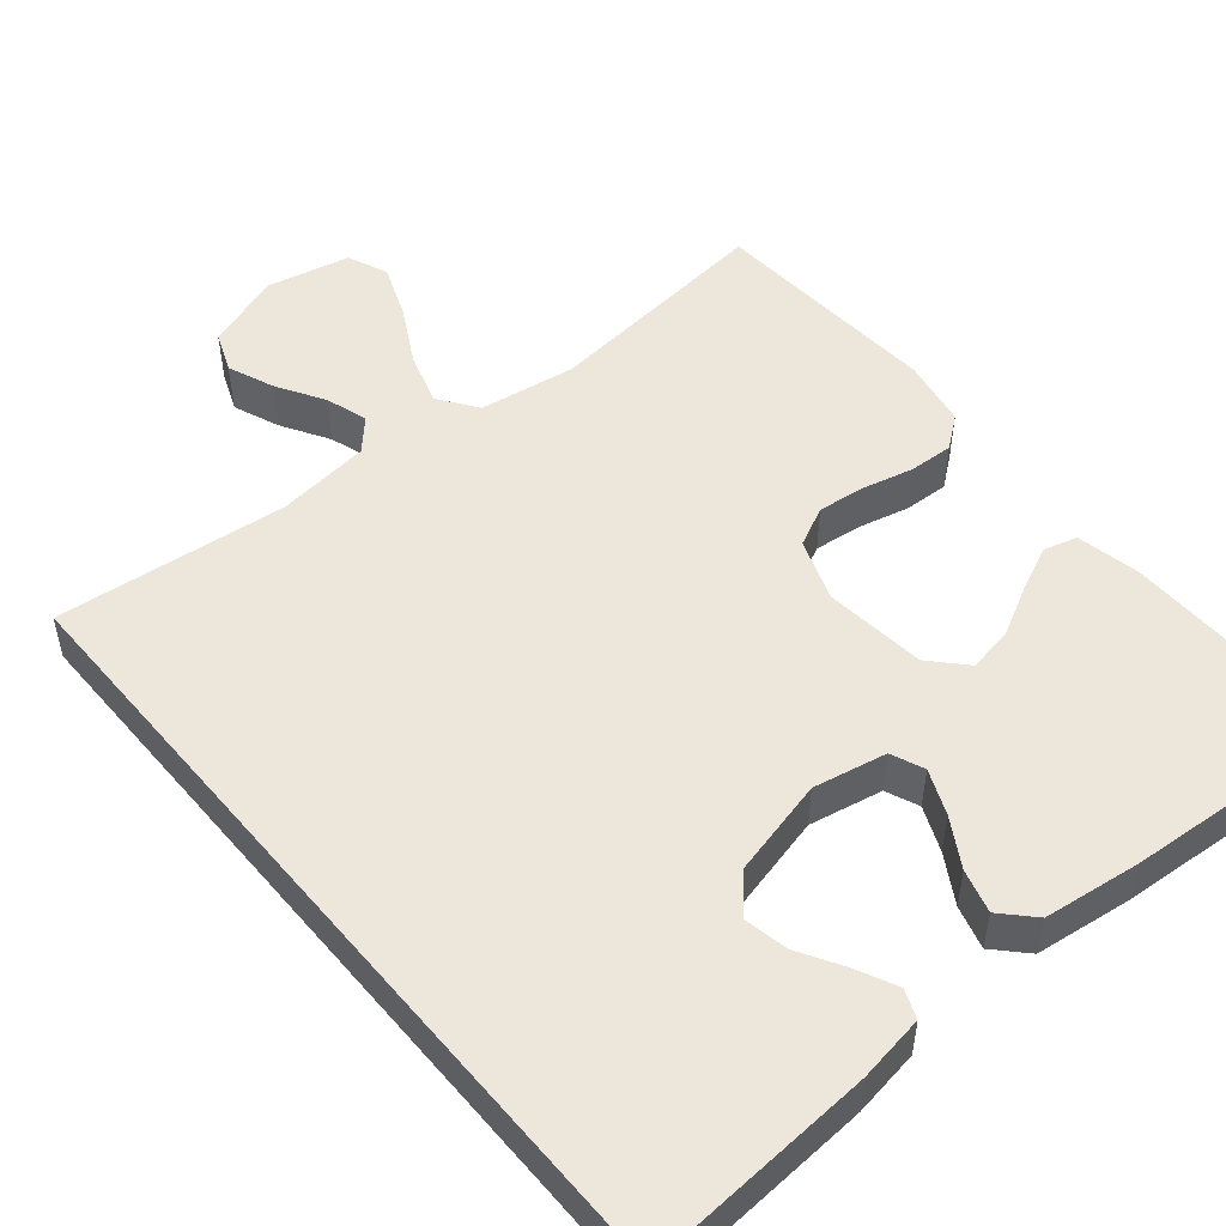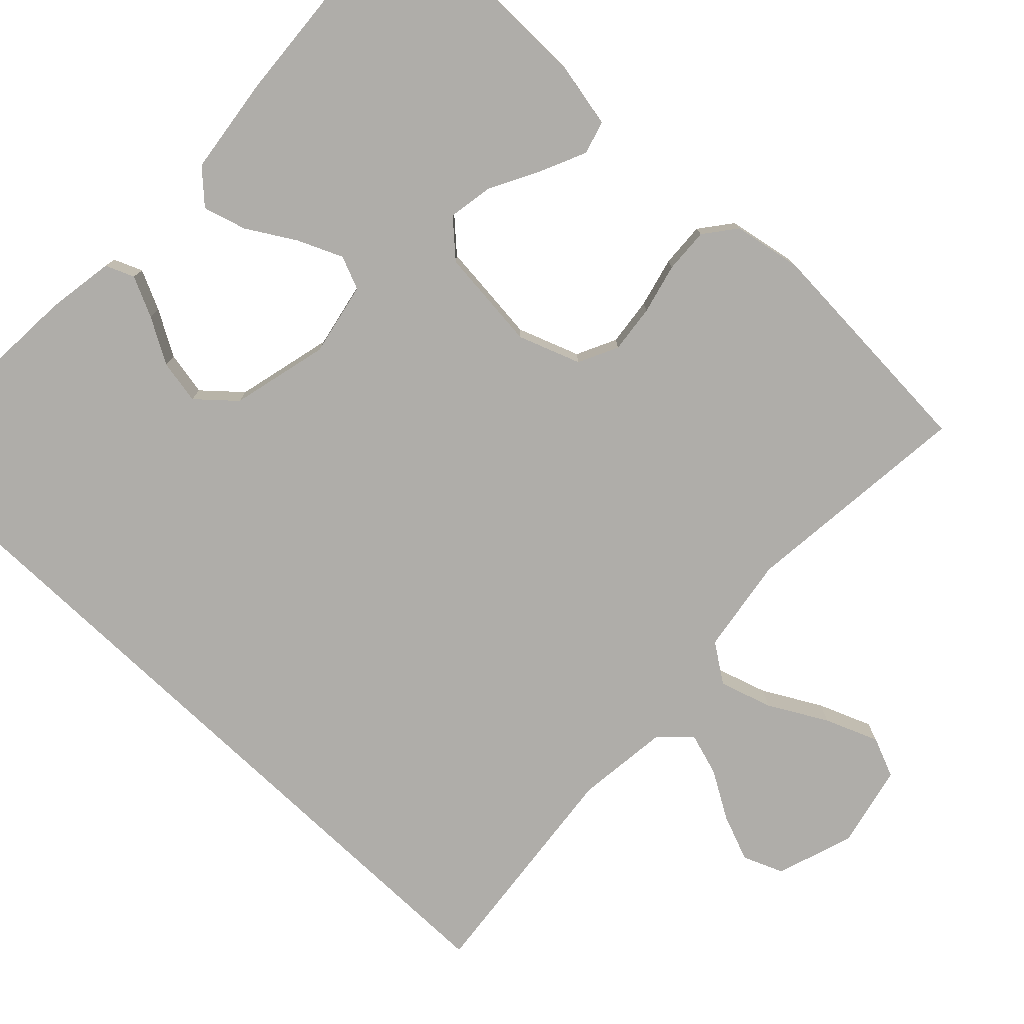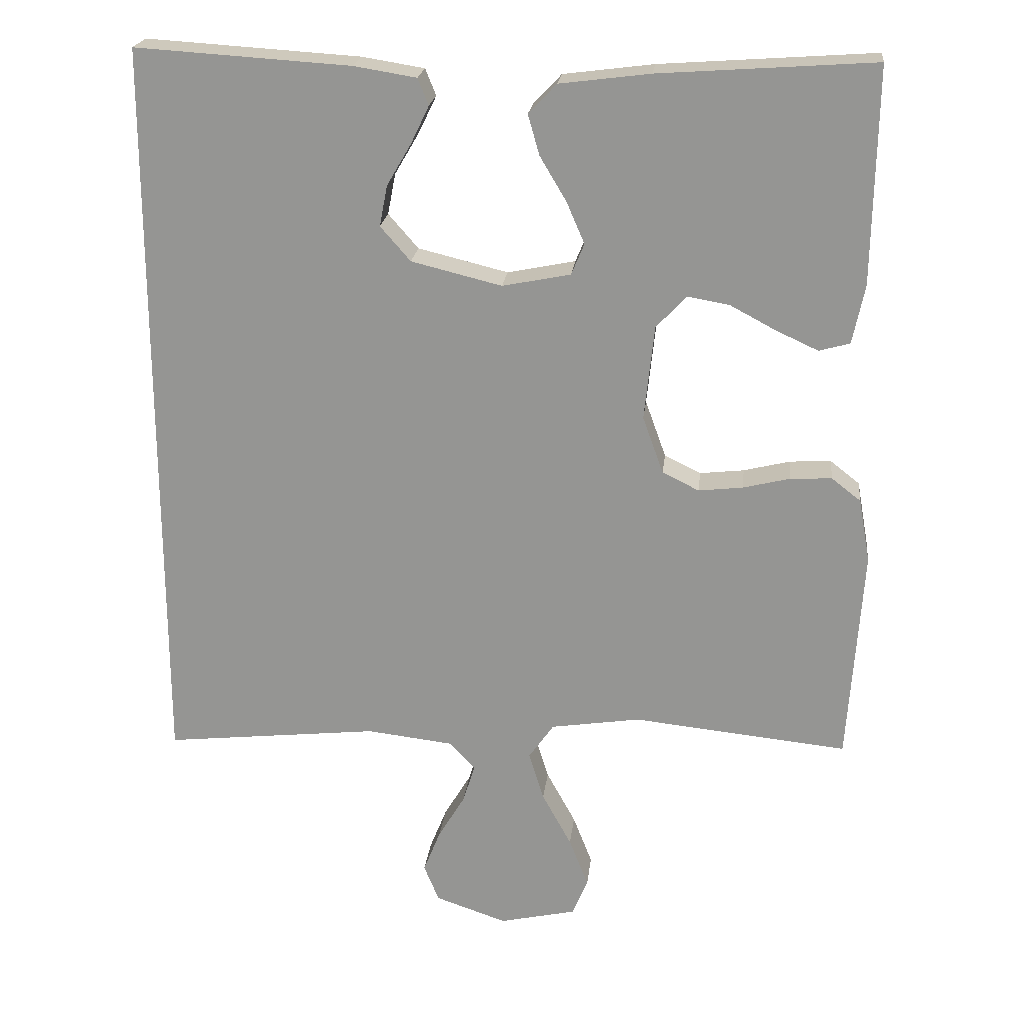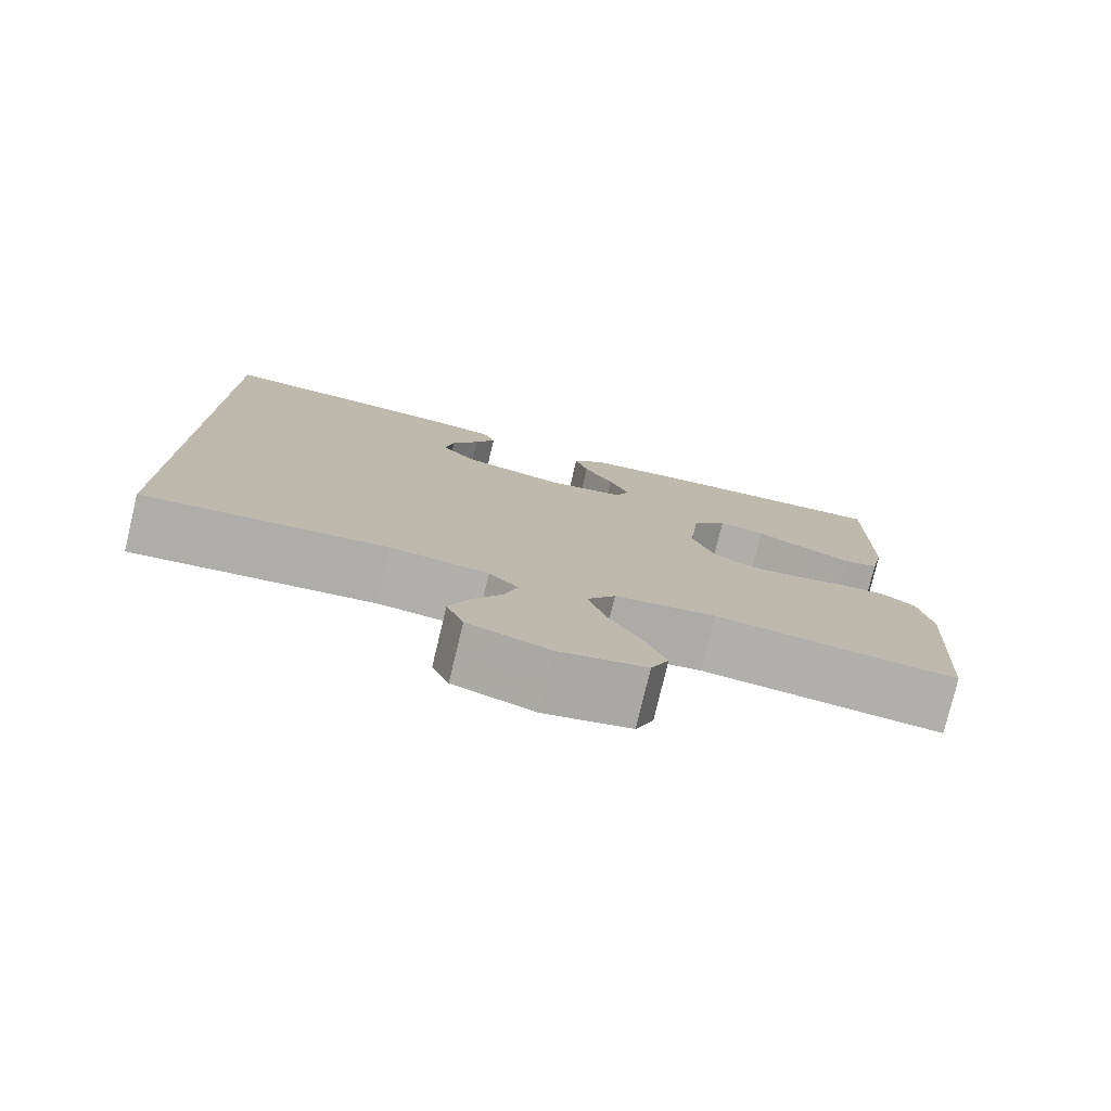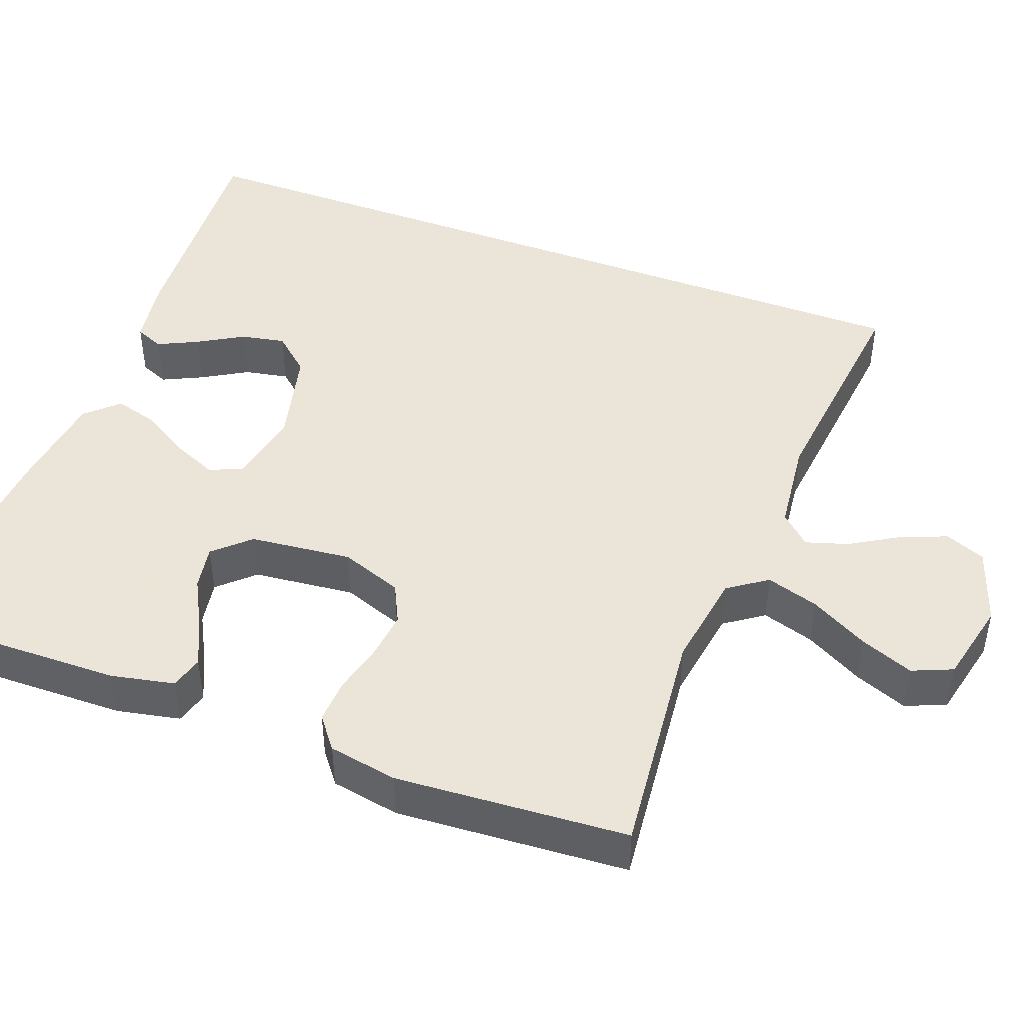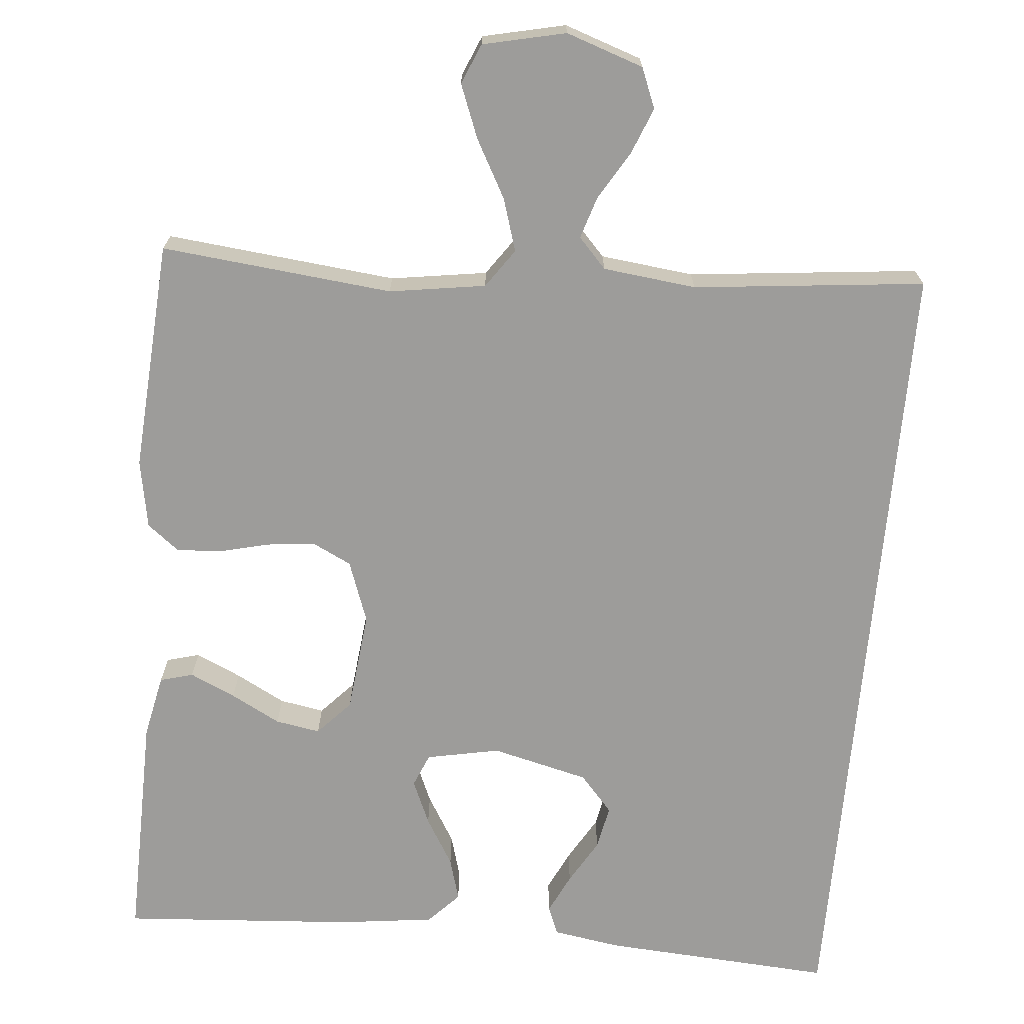
<metadata>
{"format":"obj","ext":"obj","renderer":"f3d","projection":"perspective","resolution":1024,"background":"white","views":[{"elev":50.8,"azim":-39.9,"up":"+Y"},{"elev":-77.3,"azim":46.5,"up":"+Y"},{"elev":21.5,"azim":6.4,"up":"+Z"},{"elev":-78.1,"azim":-13.5,"up":"+Z"},{"elev":45.5,"azim":110.6,"up":"+Y"},{"elev":-70.2,"azim":174.8,"up":"+Y"}]}
</metadata>
<code>
v -0.5 0.07 0.5
v -0.2 0.07 0.481
v -0.113 0.07 0.467
v -0.098 0.07 0.43
v -0.123 0.07 0.378
v -0.157 0.07 0.32
v -0.168 0.07 0.263
v -0.126 0.07 0.215
v 0 0.07 0.184
v 0.095 0.07 0.203
v 0.113 0.07 0.246
v 0.088 0.07 0.304
v 0.051 0.07 0.366
v 0.035 0.07 0.422
v 0.074 0.07 0.463
v 0.2 0.07 0.479
v 0.5 0.07 0.5
v 0.495 0.07 0.2
v 0.478 0.07 0.118
v 0.435 0.07 0.106
v 0.376 0.07 0.133
v 0.312 0.07 0.167
v 0.254 0.07 0.177
v 0.212 0.07 0.132
v 0.198 0.07 0
v 0.227 0.07 -0.08
v 0.278 0.07 -0.105
v 0.34 0.07 -0.098
v 0.405 0.07 -0.082
v 0.463 0.07 -0.079
v 0.504 0.07 -0.111
v 0.52 0.07 -0.2
v 0.5 0.07 -0.5
v 0.2 0.07 -0.469
v 0.075 0.07 -0.488
v 0.04 0.07 -0.538
v 0.061 0.07 -0.606
v 0.102 0.07 -0.681
v 0.129 0.07 -0.75
v 0.107 0.07 -0.802
v 0 0.07 -0.826
v -0.1 0.07 -0.792
v -0.121 0.07 -0.74
v -0.097 0.07 -0.68
v -0.06 0.07 -0.618
v -0.043 0.07 -0.564
v -0.079 0.07 -0.525
v -0.2 0.07 -0.511
v -0.5 0.07 -0.543
v -0.5 0 0.5
v -0.2 0 0.481
v -0.113 0 0.467
v -0.098 0 0.43
v -0.123 0 0.378
v -0.157 0 0.32
v -0.168 0 0.263
v -0.126 0 0.215
v 0 0 0.184
v 0.095 0 0.203
v 0.113 0 0.246
v 0.088 0 0.304
v 0.051 0 0.366
v 0.035 0 0.422
v 0.074 0 0.463
v 0.2 0 0.479
v 0.5 0 0.5
v 0.495 0 0.2
v 0.478 0 0.118
v 0.435 0 0.106
v 0.376 0 0.133
v 0.312 0 0.167
v 0.254 0 0.177
v 0.212 0 0.132
v 0.198 0 0
v 0.227 0 -0.08
v 0.278 0 -0.105
v 0.34 0 -0.098
v 0.405 0 -0.082
v 0.463 0 -0.079
v 0.504 0 -0.111
v 0.52 0 -0.2
v 0.5 0 -0.5
v 0.2 0 -0.469
v 0.075 0 -0.488
v 0.04 0 -0.538
v 0.061 0 -0.606
v 0.102 0 -0.681
v 0.129 0 -0.75
v 0.107 0 -0.802
v 0 0 -0.826
v -0.1 0 -0.792
v -0.121 0 -0.74
v -0.097 0 -0.68
v -0.06 0 -0.618
v -0.043 0 -0.564
v -0.079 0 -0.525
v -0.2 0 -0.511
v -0.5 0 -0.543
f 48 49 1 2
f 47 48 2
f 43 44 45
f 42 43 45
f 41 42 45
f 40 41 45
f 39 40 45
f 38 39 45
f 37 38 45
f 36 37 45 46
f 35 36 46 47
f 32 33 34
f 31 32 34
f 30 31 34
f 29 30 34
f 28 29 34
f 27 28 34 35
f 26 27 35 47
f 20 21 22
f 19 20 22
f 18 19 22
f 17 18 22
f 16 17 22
f 15 16 22
f 14 15 22
f 13 14 22
f 12 13 22
f 11 12 22 23
f 10 11 23 24
f 4 5 6
f 3 4 6
f 2 3 6
f 2 6 7
f 47 2 7
f 25 26 47
f 24 25 47
f 10 24 47
f 9 10 47
f 8 9 47
f 7 8 47
f 51 50 98 97
f 51 97 96
f 94 93 92
f 94 92 91
f 94 91 90
f 94 90 89
f 94 89 88
f 94 88 87
f 94 87 86
f 95 94 86 85
f 96 95 85 84
f 83 82 81
f 83 81 80
f 83 80 79
f 83 79 78
f 83 78 77
f 84 83 77 76
f 96 84 76 75
f 71 70 69
f 71 69 68
f 71 68 67
f 71 67 66
f 71 66 65
f 71 65 64
f 71 64 63
f 71 63 62
f 71 62 61
f 72 71 61 60
f 73 72 60 59
f 55 54 53
f 55 53 52
f 55 52 51
f 56 55 51
f 56 51 96
f 96 75 74
f 96 74 73
f 96 73 59
f 96 59 58
f 96 58 57
f 96 57 56
f 1 50 51 2
f 2 51 52 3
f 3 52 53 4
f 4 53 54 5
f 5 54 55 6
f 6 55 56 7
f 7 56 57 8
f 8 57 58 9
f 9 58 59 10
f 10 59 60 11
f 11 60 61 12
f 12 61 62 13
f 13 62 63 14
f 14 63 64 15
f 15 64 65 16
f 16 65 66 17
f 17 66 67 18
f 18 67 68 19
f 19 68 69 20
f 20 69 70 21
f 21 70 71 22
f 22 71 72 23
f 23 72 73 24
f 24 73 74 25
f 25 74 75 26
f 26 75 76 27
f 27 76 77 28
f 28 77 78 29
f 29 78 79 30
f 30 79 80 31
f 31 80 81 32
f 32 81 82 33
f 33 82 83 34
f 34 83 84 35
f 35 84 85 36
f 36 85 86 37
f 37 86 87 38
f 38 87 88 39
f 39 88 89 40
f 40 89 90 41
f 41 90 91 42
f 42 91 92 43
f 43 92 93 44
f 44 93 94 45
f 45 94 95 46
f 46 95 96 47
f 47 96 97 48
f 48 97 98 49
f 49 98 50 1

</code>
